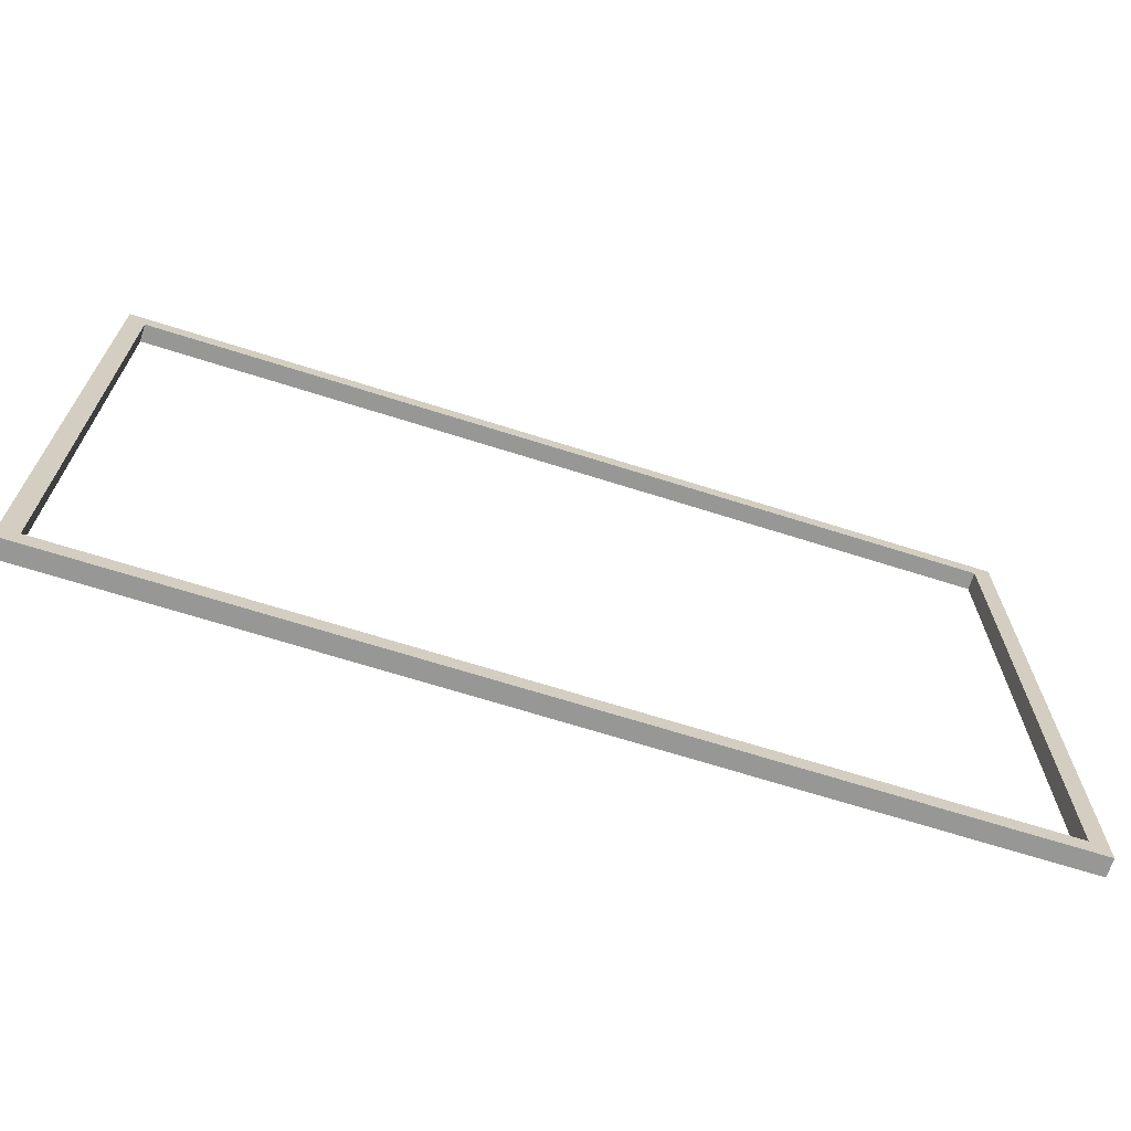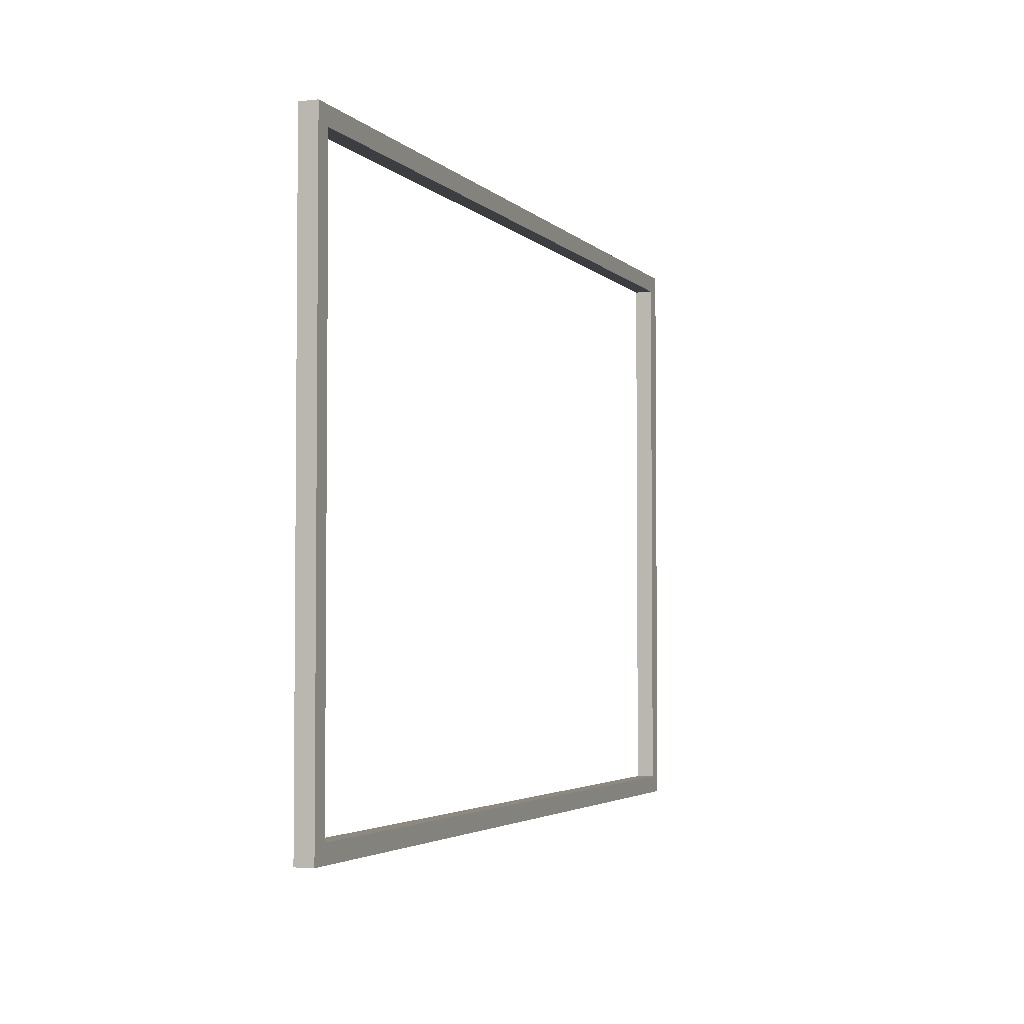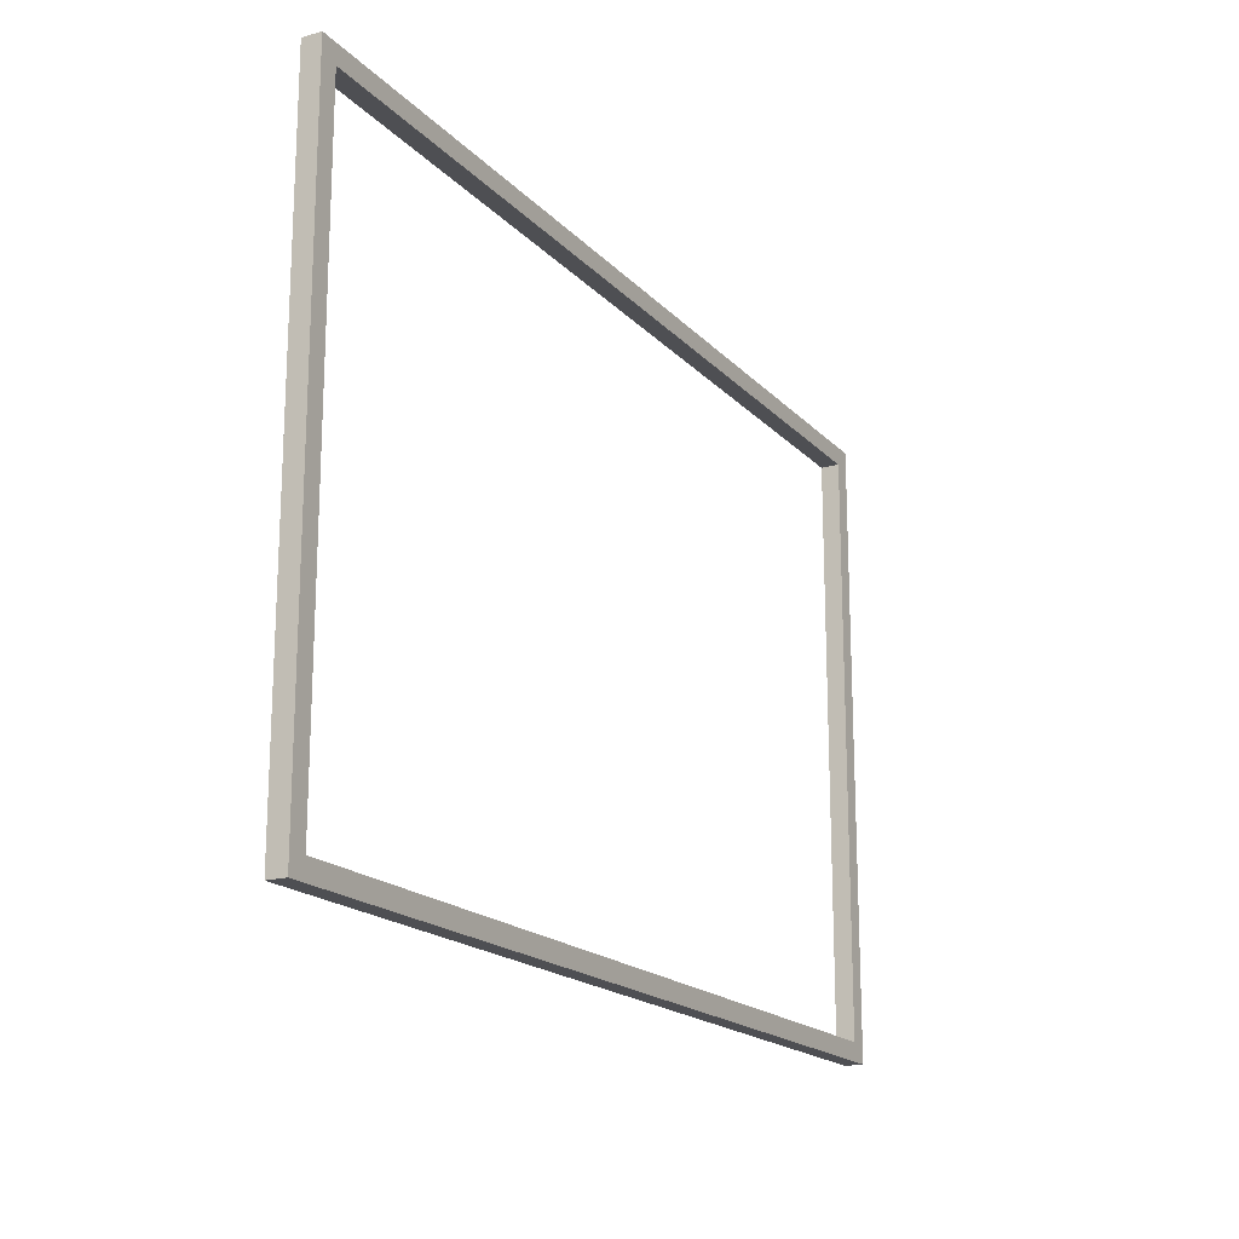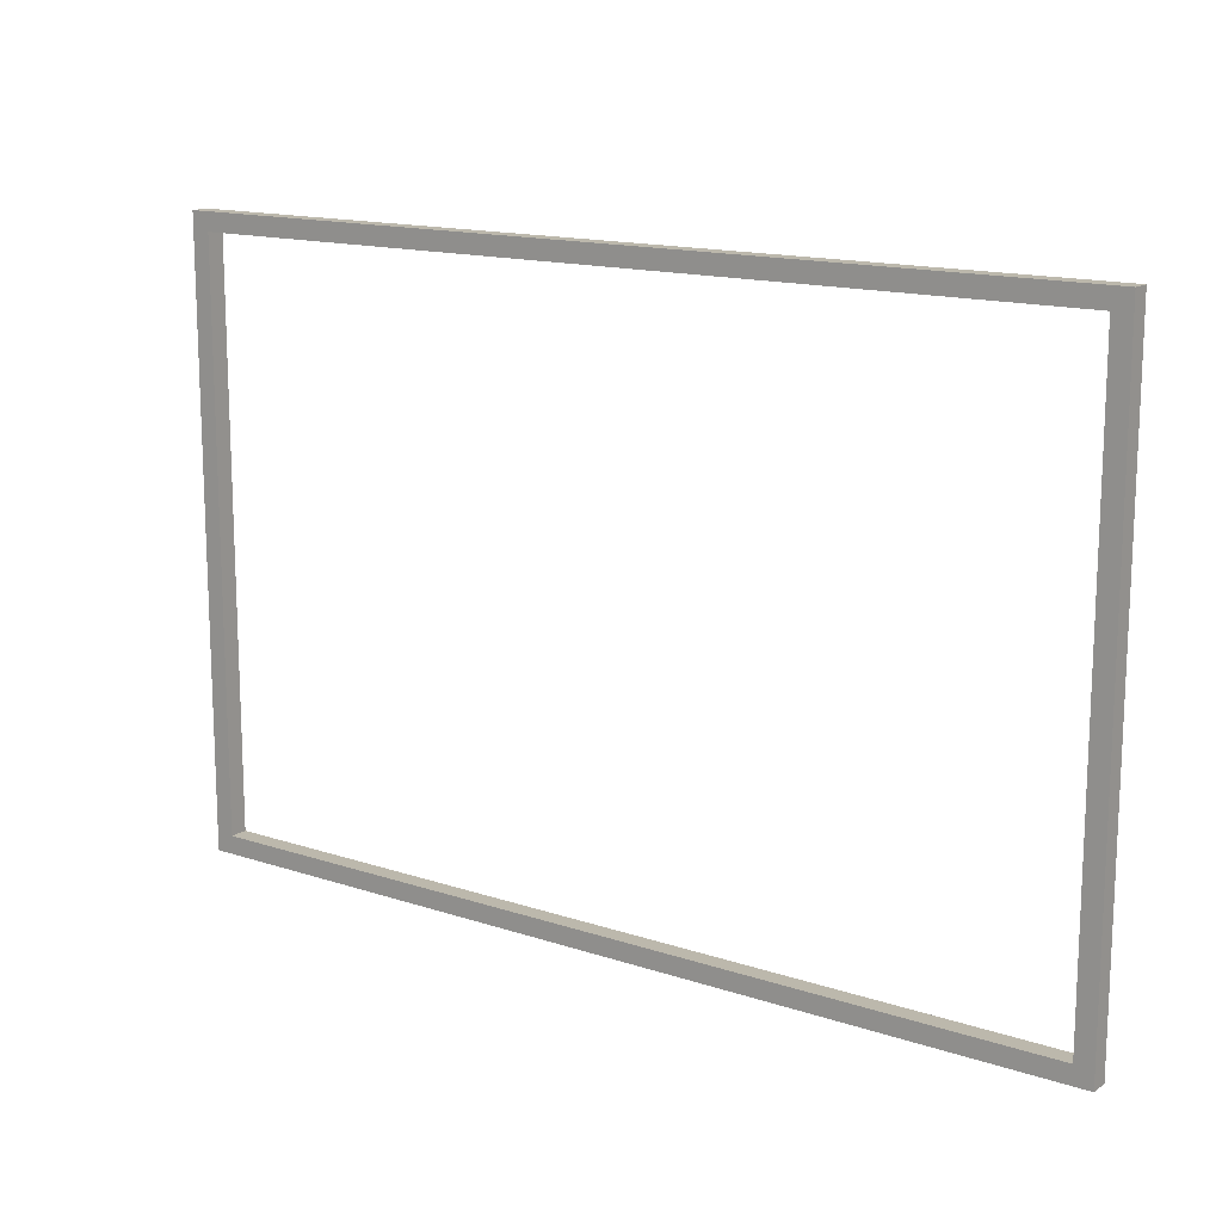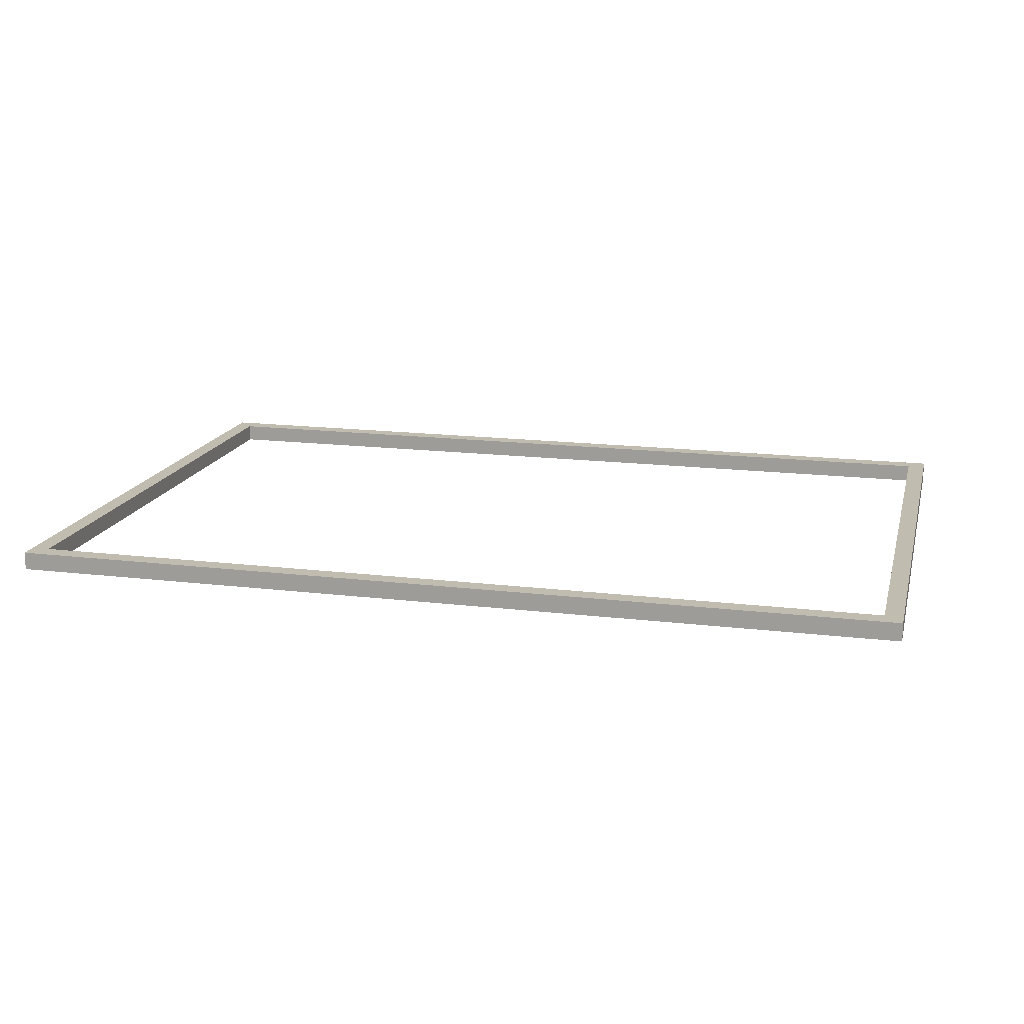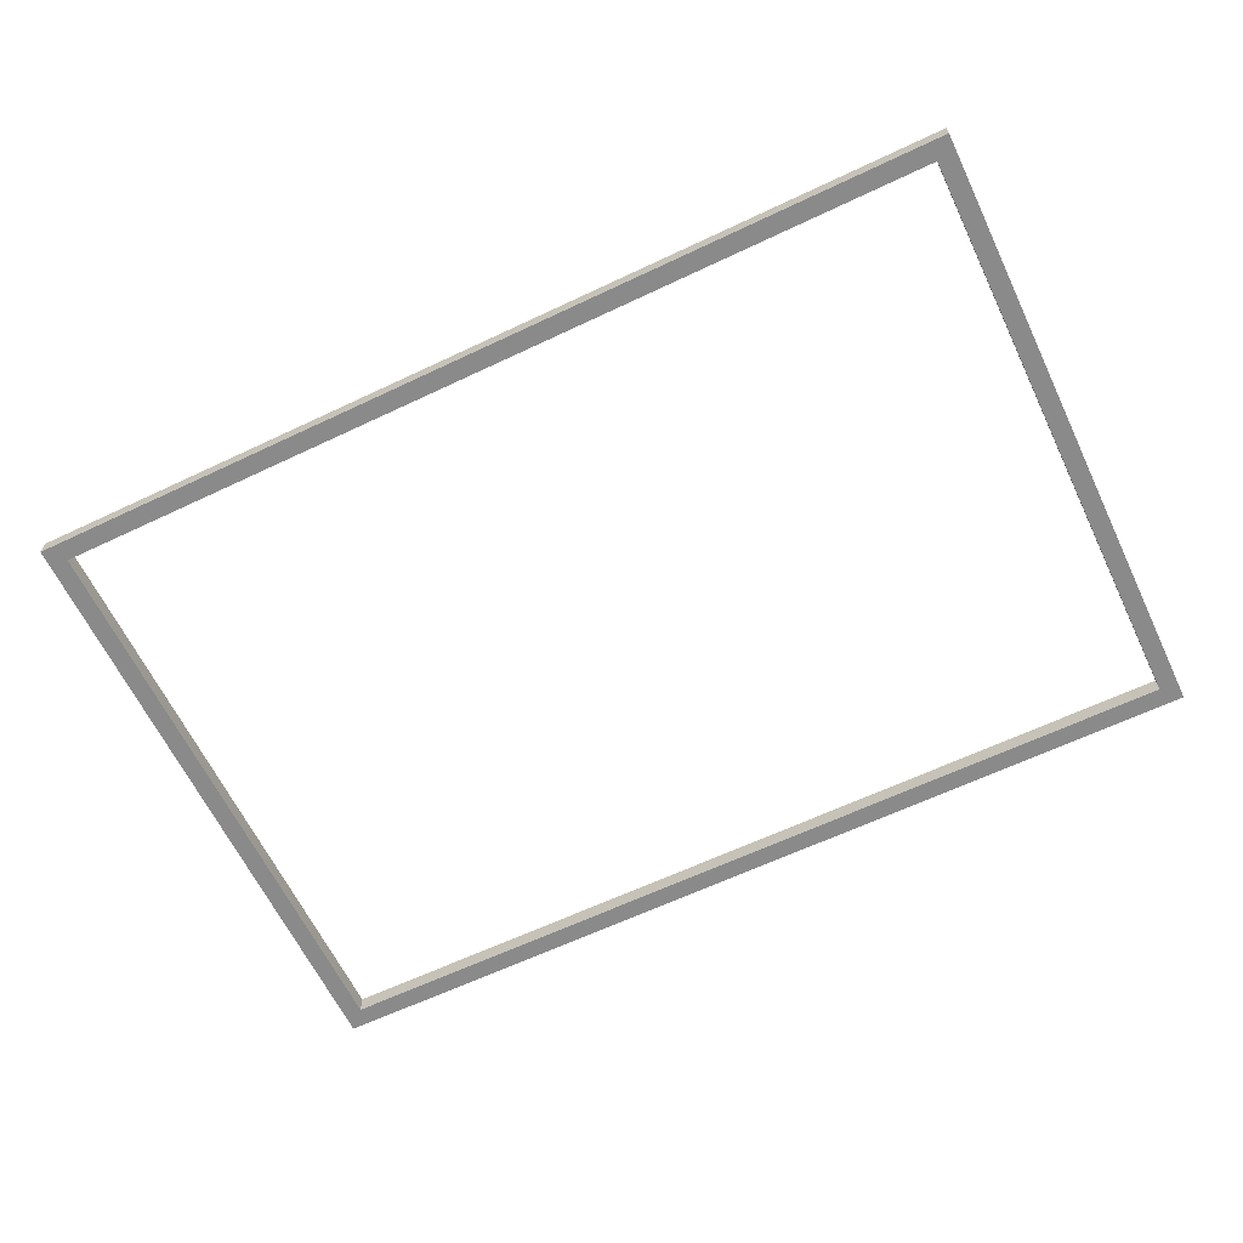
<metadata>
{"format":"obj","ext":"obj","renderer":"f3d","projection":"perspective","resolution":1024,"background":"white","views":[{"elev":-68.1,"azim":-17.6,"up":"+Y"},{"elev":-3.4,"azim":110.9,"up":"+Y"},{"elev":-18.1,"azim":-61.5,"up":"+Y"},{"elev":14.6,"azim":35.8,"up":"+Y"},{"elev":16.3,"azim":-166.0,"up":"+Z"},{"elev":-63.4,"azim":25.6,"up":"+Z"}]}
</metadata>
<code>
v 0.8148 -0.5735 -0.01969
v -0.814 -0.5735 0.01424
v -0.814 -0.5735 -0.01969
v 0.8148 -0.5735 0.01424
v -0.814 -0.5735 -0.01969
v 0.8148 -0.5395 -0.01969
v 0.8148 -0.5735 -0.01969
v -0.814 -0.5395 -0.01969
v 0.8148 -0.5395 0.01424
v -0.814 -0.5735 0.01424
v 0.8148 -0.5735 0.01424
v -0.814 -0.5395 0.01424
v 0.8148 -0.5395 0.01424
v -0.814 -0.5395 -0.01969
v -0.814 -0.5395 0.01424
v 0.8148 -0.5395 -0.01969
v -0.848 0.5237 -0.01969
v -0.814 -0.5395 -0.01969
v -0.848 -0.5395 -0.01969
v -0.814 0.5237 -0.01969
v -0.848 0.5237 -0.01969
v -0.848 -0.5395 0.01424
v -0.848 0.5237 0.01424
v -0.848 -0.5395 -0.01969
v -0.814 -0.5395 -0.01969
v -0.814 0.5237 0.01424
v -0.814 -0.5395 0.01424
v -0.814 0.5237 -0.01969
v -0.814 0.5237 0.01424
v -0.848 -0.5395 0.01424
v -0.814 -0.5395 0.01424
v -0.848 0.5237 0.01424
v 0.8487 -0.5735 -0.01969
v 0.8148 -0.5735 0.01424
v 0.8148 -0.5735 -0.01969
v 0.8487 -0.5735 0.01424
v 0.8148 -0.5395 -0.01969
v 0.8487 -0.5735 -0.01969
v 0.8148 -0.5735 -0.01969
v 0.8487 -0.5395 -0.01969
v 0.8487 -0.5735 -0.01969
v 0.8487 -0.5395 0.01424
v 0.8487 -0.5735 0.01424
v 0.8487 -0.5395 -0.01969
v 0.8487 -0.5395 0.01424
v 0.8148 -0.5735 0.01424
v 0.8487 -0.5735 0.01424
v 0.8148 -0.5395 0.01424
v 0.8148 0.5237 -0.01969
v 0.8487 -0.5395 -0.01969
v 0.8148 -0.5395 -0.01969
v 0.8487 0.5237 -0.01969
v 0.8148 0.5237 -0.01969
v 0.8148 -0.5395 0.01424
v 0.8148 0.5237 0.01424
v 0.8148 -0.5395 -0.01969
v 0.8487 -0.5395 -0.01969
v 0.8487 0.5237 0.01424
v 0.8487 -0.5395 0.01424
v 0.8487 0.5237 -0.01969
v 0.8487 0.5237 0.01424
v 0.8148 -0.5395 0.01424
v 0.8487 -0.5395 0.01424
v 0.8148 0.5237 0.01424
v 0.8148 0.5577 0.01424
v -0.814 0.5577 -0.01969
v -0.814 0.5577 0.01424
v 0.8148 0.5577 -0.01969
v -0.814 0.5237 -0.01969
v 0.8148 0.5577 -0.01969
v 0.8148 0.5237 -0.01969
v -0.814 0.5577 -0.01969
v 0.8148 0.5237 -0.01969
v -0.814 0.5237 0.01424
v -0.814 0.5237 -0.01969
v 0.8148 0.5237 0.01424
v 0.8148 0.5577 0.01424
v -0.814 0.5237 0.01424
v 0.8148 0.5237 0.01424
v -0.814 0.5577 0.01424
v -0.814 0.5577 0.01424
v -0.848 0.5577 -0.01969
v -0.848 0.5577 0.01424
v -0.814 0.5577 -0.01969
v -0.848 0.5577 -0.01969
v -0.848 0.5237 0.01424
v -0.848 0.5577 0.01424
v -0.848 0.5237 -0.01969
v -0.814 0.5577 0.01424
v -0.848 0.5237 0.01424
v -0.814 0.5237 0.01424
v -0.848 0.5577 0.01424
v -0.848 0.5577 -0.01969
v -0.814 0.5237 -0.01969
v -0.848 0.5237 -0.01969
v -0.814 0.5577 -0.01969
v -0.848 -0.5395 -0.01969
v -0.814 -0.5735 -0.01969
v -0.848 -0.5735 -0.01969
v -0.814 -0.5395 -0.01969
v -0.814 -0.5735 -0.01969
v -0.848 -0.5735 0.01424
v -0.848 -0.5735 -0.01969
v -0.814 -0.5735 0.01424
v -0.848 -0.5395 -0.01969
v -0.848 -0.5735 0.01424
v -0.848 -0.5395 0.01424
v -0.848 -0.5735 -0.01969
v -0.814 -0.5395 0.01424
v -0.848 -0.5735 0.01424
v -0.814 -0.5735 0.01424
v -0.848 -0.5395 0.01424
v 0.8487 0.5577 0.01424
v 0.8148 0.5577 -0.01969
v 0.8148 0.5577 0.01424
v 0.8487 0.5577 -0.01969
v 0.8487 0.5577 0.01424
v 0.8148 0.5237 0.01424
v 0.8487 0.5237 0.01424
v 0.8148 0.5577 0.01424
v 0.8487 0.5237 -0.01969
v 0.8487 0.5577 0.01424
v 0.8487 0.5237 0.01424
v 0.8487 0.5577 -0.01969
v 0.8148 0.5577 -0.01969
v 0.8487 0.5237 -0.01969
v 0.8148 0.5237 -0.01969
v 0.8487 0.5577 -0.01969
f 1 2 3
f 2 1 4
f 5 6 7
f 6 5 8
f 9 10 11
f 10 9 12
f 13 14 15
f 14 13 16
f 17 18 19
f 18 17 20
f 21 22 23
f 22 21 24
f 25 26 27
f 26 25 28
f 29 30 31
f 30 29 32
f 33 34 35
f 34 33 36
f 37 38 39
f 38 37 40
f 41 42 43
f 42 41 44
f 45 46 47
f 46 45 48
f 49 50 51
f 50 49 52
f 53 54 55
f 54 53 56
f 57 58 59
f 58 57 60
f 61 62 63
f 62 61 64
f 65 66 67
f 66 65 68
f 69 70 71
f 70 69 72
f 73 74 75
f 74 73 76
f 77 78 79
f 78 77 80
f 81 82 83
f 82 81 84
f 85 86 87
f 86 85 88
f 89 90 91
f 90 89 92
f 93 94 95
f 94 93 96
f 97 98 99
f 98 97 100
f 101 102 103
f 102 101 104
f 105 106 107
f 106 105 108
f 109 110 111
f 110 109 112
f 113 114 115
f 114 113 116
f 117 118 119
f 118 117 120
f 121 122 123
f 122 121 124
f 125 126 127
f 126 125 128

</code>
